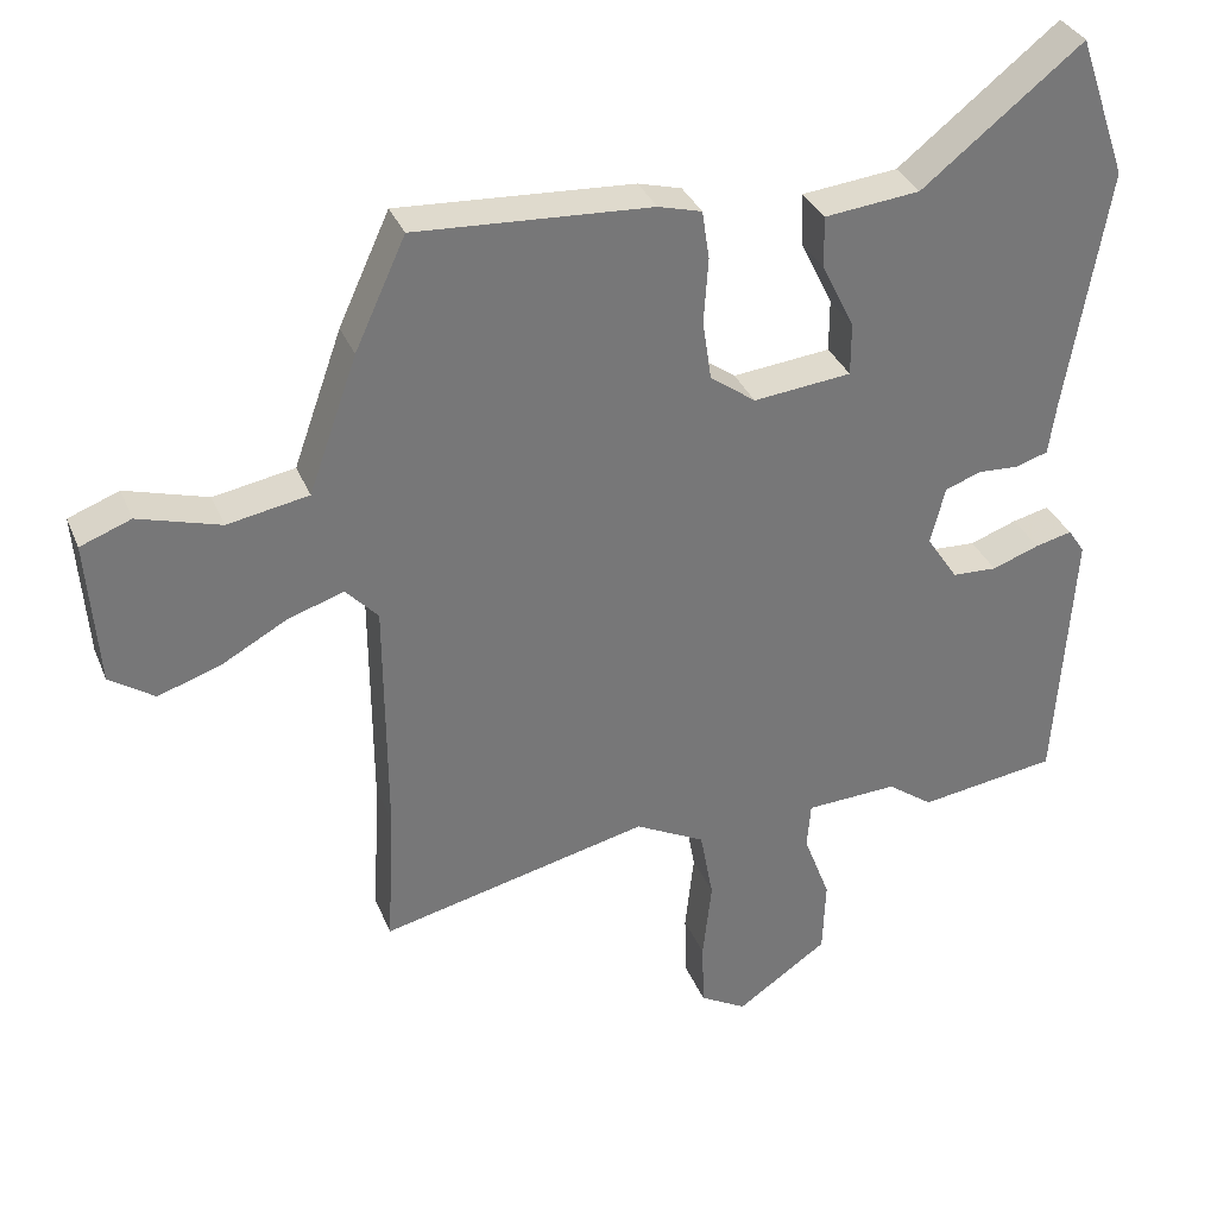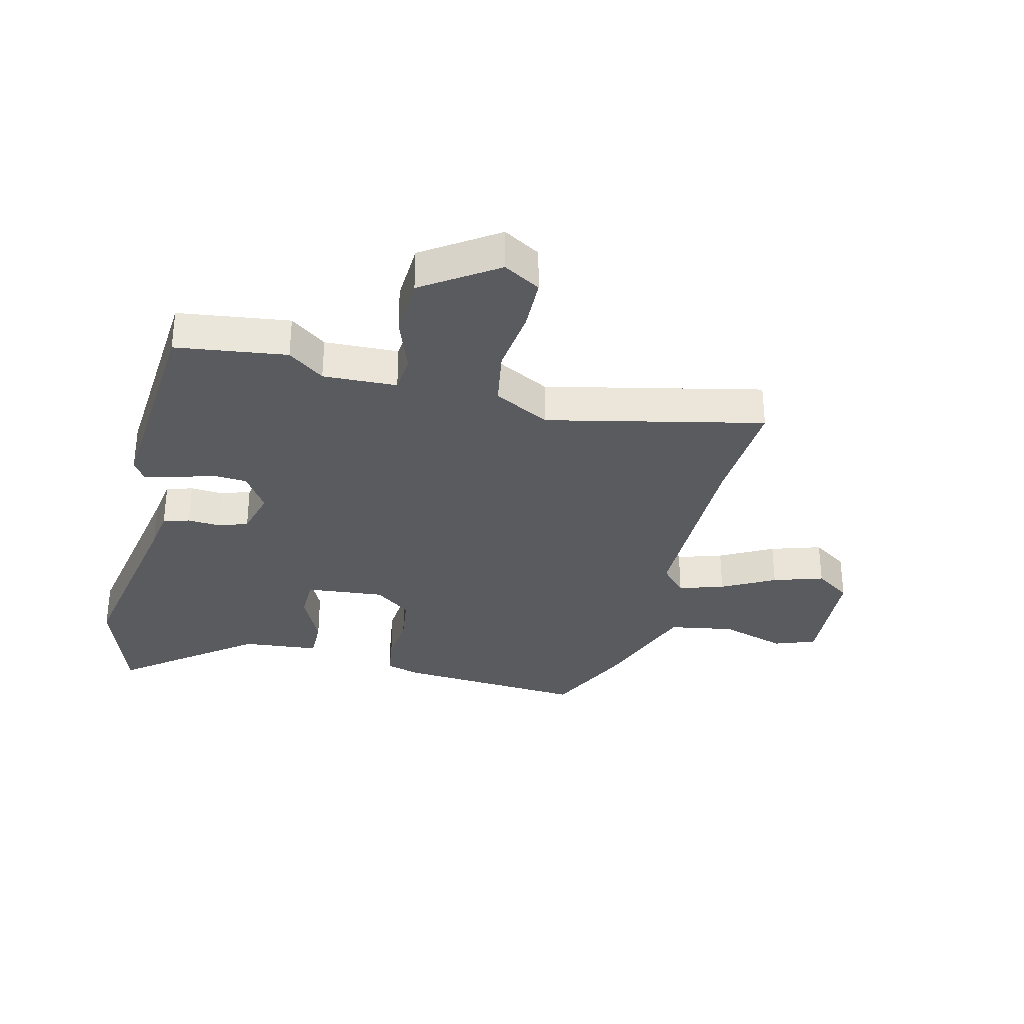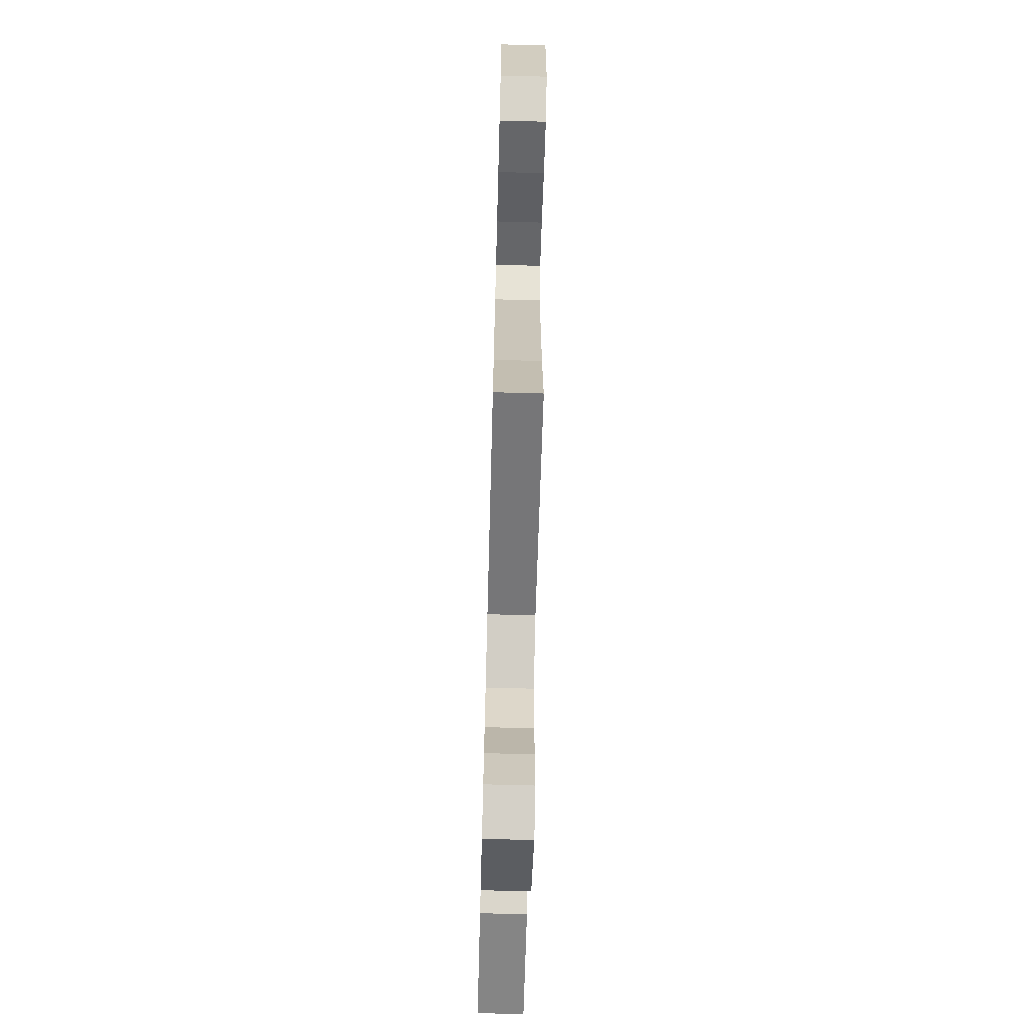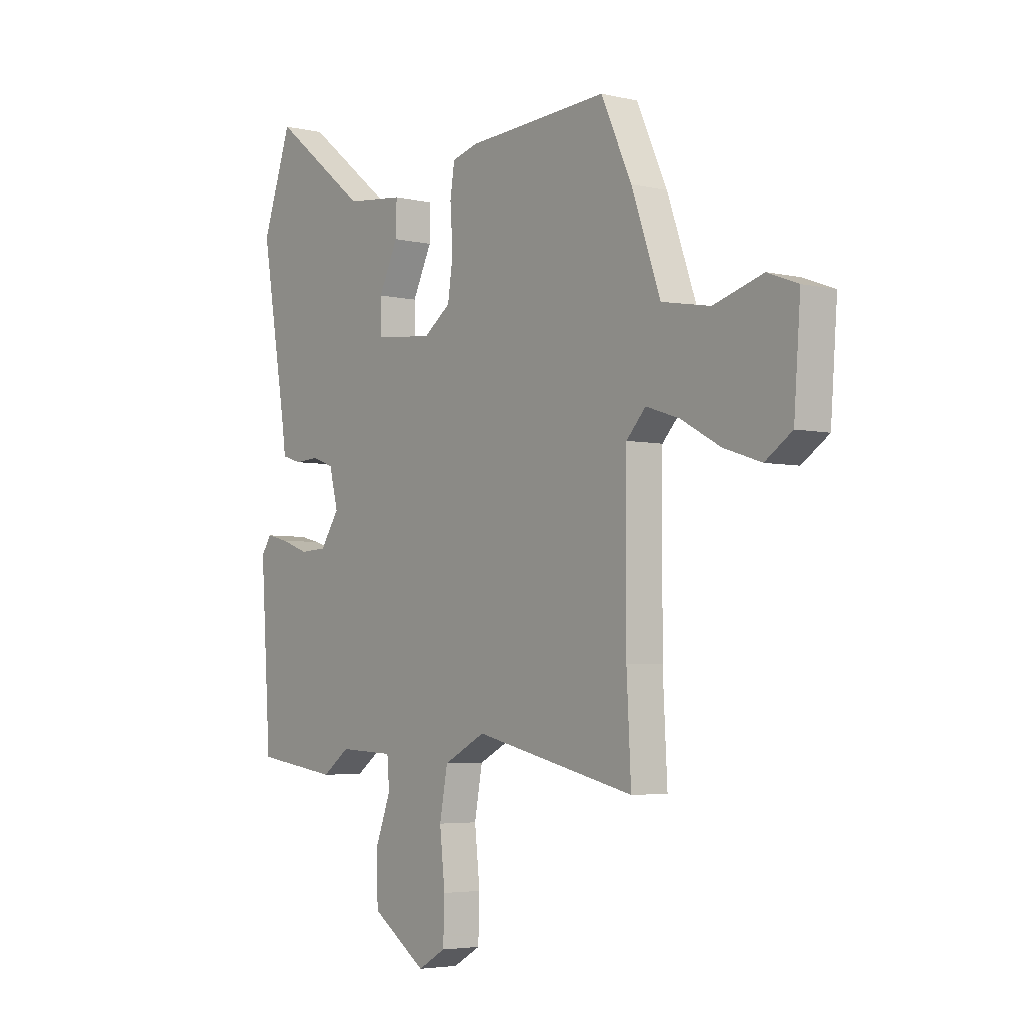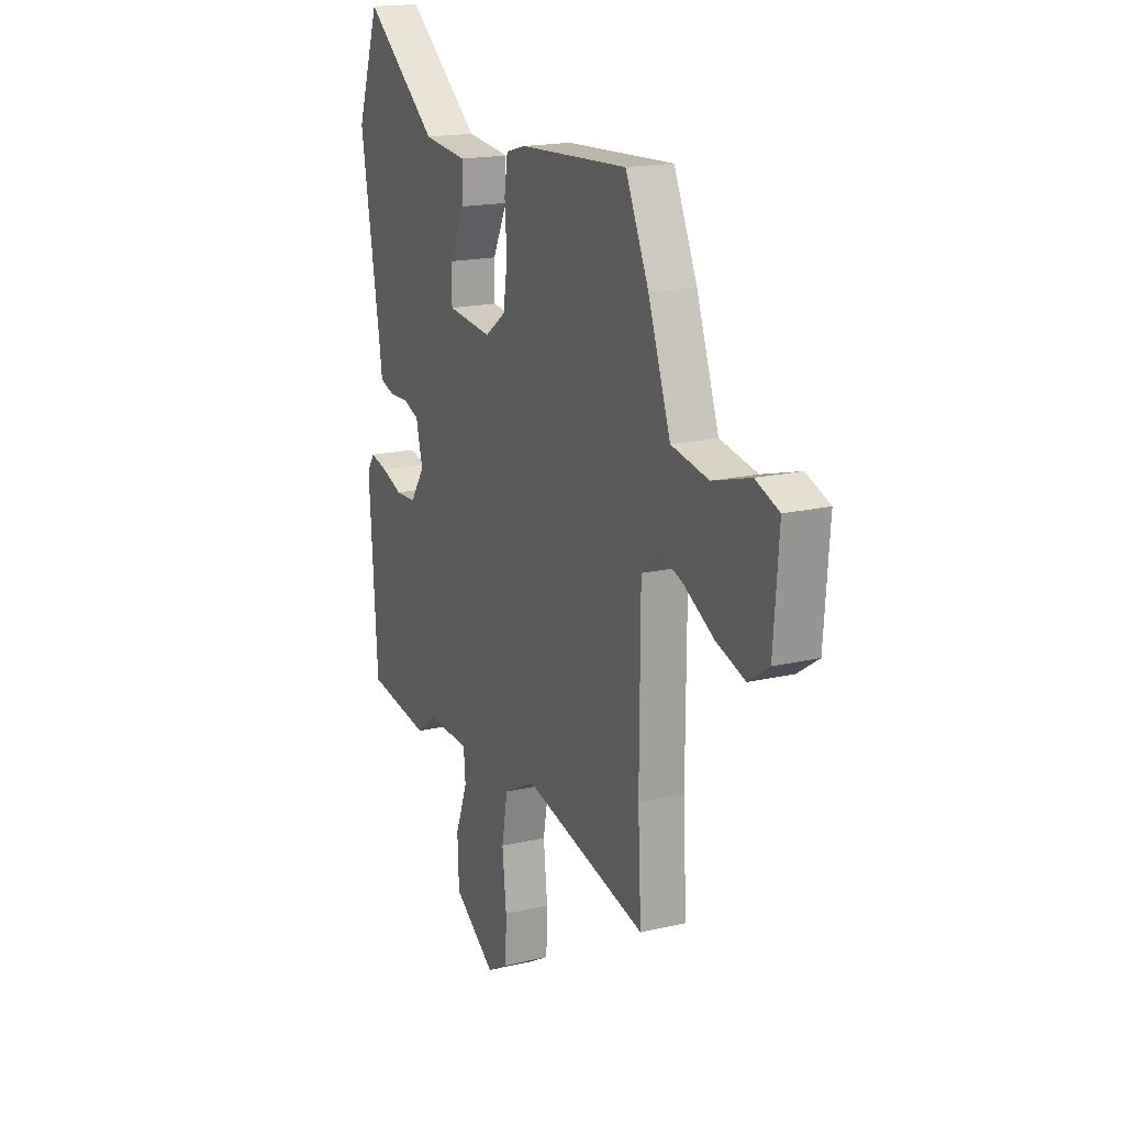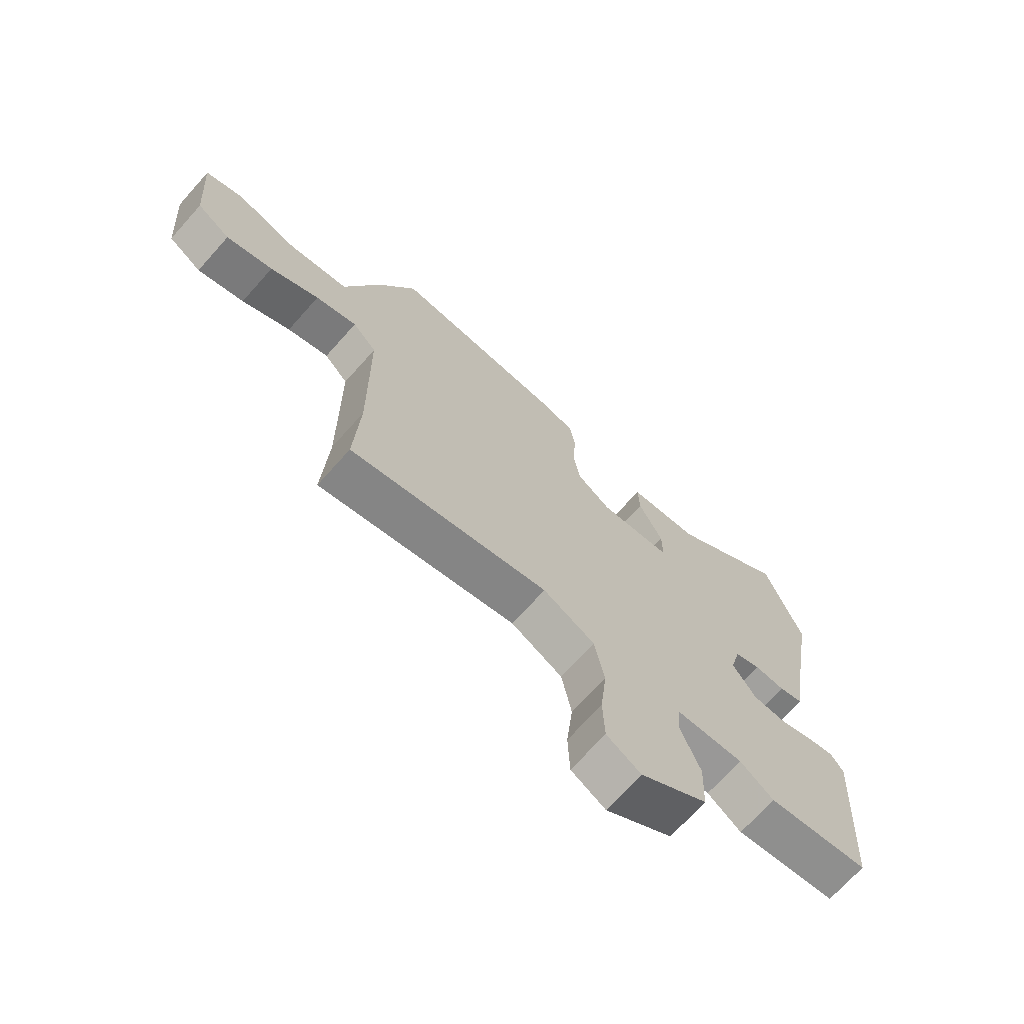
<metadata>
{"format":"obj","ext":"obj","renderer":"f3d","projection":"perspective","resolution":1024,"background":"white","views":[{"elev":33.5,"azim":-20.1,"up":"+Z"},{"elev":-32.3,"azim":165.6,"up":"+Y"},{"elev":-70.0,"azim":-91.5,"up":"+Z"},{"elev":-4.3,"azim":-127.3,"up":"+Z"},{"elev":17.8,"azim":-114.8,"up":"+Z"},{"elev":-70.3,"azim":-41.8,"up":"+Z"}]}
</metadata>
<code>
v 0.502 0.07 -0.5
v 0.314 0.07 -0.527
v 0.252 0.07 -0.482
v 0.127 0.07 -0.488
v 0.122 0.07 -0.551
v 0.158 0.07 -0.646
v 0.154 0.07 -0.748
v 0.03 0.07 -0.833
v -0.033 0.07 -0.797
v -0.036 0.07 -0.707
v -0.024 0.07 -0.597
v -0.042 0.07 -0.5
v -0.137 0.07 -0.451
v -0.502 0.07 -0.536
v -0.492 0.07 -0.345
v -0.494 0.07 -0.016
v -0.538 0.07 0.031
v -0.614 0.07 0.006
v -0.703 0.07 -0.043
v -0.788 0.07 -0.071
v -0.849 0.07 -0.03
v -0.864 0.07 0.168
v -0.795 0.07 0.194
v -0.683 0.07 0.161
v -0.573 0.07 0.181
v -0.507 0.07 0.366
v -0.438 0.07 0.516
v -0.118 0.07 0.497
v -0.059 0.07 0.481
v -0.049 0.07 0.415
v -0.055 0.07 0.326
v -0.043 0.07 0.245
v 0.019 0.07 0.2
v 0.152 0.07 0.214
v 0.152 0.07 0.285
v 0.108 0.07 0.375
v 0.106 0.07 0.446
v 0.236 0.07 0.46
v 0.454 0.07 0.632
v 0.521 0.07 0.439
v 0.464 0.07 0.105
v 0.454 0.07 0.035
v 0.41 0.07 0.021
v 0.353 0.07 0.024
v 0.305 0.07 0.006
v 0.285 0.07 -0.072
v 0.328 0.07 -0.136
v 0.389 0.07 -0.139
v 0.453 0.07 -0.116
v 0.503 0.07 -0.104
v 0.526 0.07 -0.138
v 0.502 0 -0.5
v 0.314 0 -0.527
v 0.252 0 -0.482
v 0.127 0 -0.488
v 0.122 0 -0.551
v 0.158 0 -0.646
v 0.154 0 -0.748
v 0.03 0 -0.833
v -0.033 0 -0.797
v -0.036 0 -0.707
v -0.024 0 -0.597
v -0.042 0 -0.5
v -0.137 0 -0.451
v -0.502 0 -0.536
v -0.492 0 -0.345
v -0.494 0 -0.016
v -0.538 0 0.031
v -0.614 0 0.006
v -0.703 0 -0.043
v -0.788 0 -0.071
v -0.849 0 -0.03
v -0.864 0 0.168
v -0.795 0 0.194
v -0.683 0 0.161
v -0.573 0 0.181
v -0.507 0 0.366
v -0.438 0 0.516
v -0.118 0 0.497
v -0.059 0 0.481
v -0.049 0 0.415
v -0.055 0 0.326
v -0.043 0 0.245
v 0.019 0 0.2
v 0.152 0 0.214
v 0.152 0 0.285
v 0.108 0 0.375
v 0.106 0 0.446
v 0.236 0 0.46
v 0.454 0 0.632
v 0.521 0 0.439
v 0.464 0 0.105
v 0.454 0 0.035
v 0.41 0 0.021
v 0.353 0 0.024
v 0.305 0 0.006
v 0.285 0 -0.072
v 0.328 0 -0.136
v 0.389 0 -0.139
v 0.453 0 -0.116
v 0.503 0 -0.104
v 0.526 0 -0.138
f 1 2 3
f 51 1 3
f 50 51 3
f 49 50 3
f 48 49 3
f 47 48 3 4
f 46 47 4
f 45 46 4
f 41 42 43 44
f 41 44 45
f 40 41 45
f 39 40 45
f 38 39 45
f 37 38 45
f 36 37 45
f 35 36 45
f 34 35 45
f 33 34 45 4
f 29 30 31
f 28 29 31
f 27 28 31
f 26 27 31
f 25 26 31
f 25 31 32
f 33 4 5
f 32 33 5
f 25 32 5
f 24 25 5
f 22 23 24
f 21 22 24
f 20 21 24
f 19 20 24
f 18 19 24
f 13 14 15
f 13 15 16
f 12 13 16
f 9 10 11
f 8 9 11
f 7 8 11
f 6 7 11
f 5 6 11
f 5 11 12
f 17 18 24
f 17 24 5
f 16 17 5
f 5 12 16
f 54 53 52
f 54 52 102
f 54 102 101
f 54 101 100
f 54 100 99
f 55 54 99 98
f 55 98 97
f 55 97 96
f 95 94 93 92
f 96 95 92
f 96 92 91
f 96 91 90
f 96 90 89
f 96 89 88
f 96 88 87
f 96 87 86
f 96 86 85
f 55 96 85 84
f 82 81 80
f 82 80 79
f 82 79 78
f 82 78 77
f 82 77 76
f 83 82 76
f 56 55 84
f 56 84 83
f 56 83 76
f 56 76 75
f 75 74 73
f 75 73 72
f 75 72 71
f 75 71 70
f 75 70 69
f 66 65 64
f 67 66 64
f 67 64 63
f 62 61 60
f 62 60 59
f 62 59 58
f 62 58 57
f 62 57 56
f 63 62 56
f 75 69 68
f 56 75 68
f 56 68 67
f 67 63 56
f 1 52 53 2
f 2 53 54 3
f 3 54 55 4
f 4 55 56 5
f 5 56 57 6
f 6 57 58 7
f 7 58 59 8
f 8 59 60 9
f 9 60 61 10
f 10 61 62 11
f 11 62 63 12
f 12 63 64 13
f 13 64 65 14
f 14 65 66 15
f 15 66 67 16
f 16 67 68 17
f 17 68 69 18
f 18 69 70 19
f 19 70 71 20
f 20 71 72 21
f 21 72 73 22
f 22 73 74 23
f 23 74 75 24
f 24 75 76 25
f 25 76 77 26
f 26 77 78 27
f 27 78 79 28
f 28 79 80 29
f 29 80 81 30
f 30 81 82 31
f 31 82 83 32
f 32 83 84 33
f 33 84 85 34
f 34 85 86 35
f 35 86 87 36
f 36 87 88 37
f 37 88 89 38
f 38 89 90 39
f 39 90 91 40
f 40 91 92 41
f 41 92 93 42
f 42 93 94 43
f 43 94 95 44
f 44 95 96 45
f 45 96 97 46
f 46 97 98 47
f 47 98 99 48
f 48 99 100 49
f 49 100 101 50
f 50 101 102 51
f 51 102 52 1

</code>
